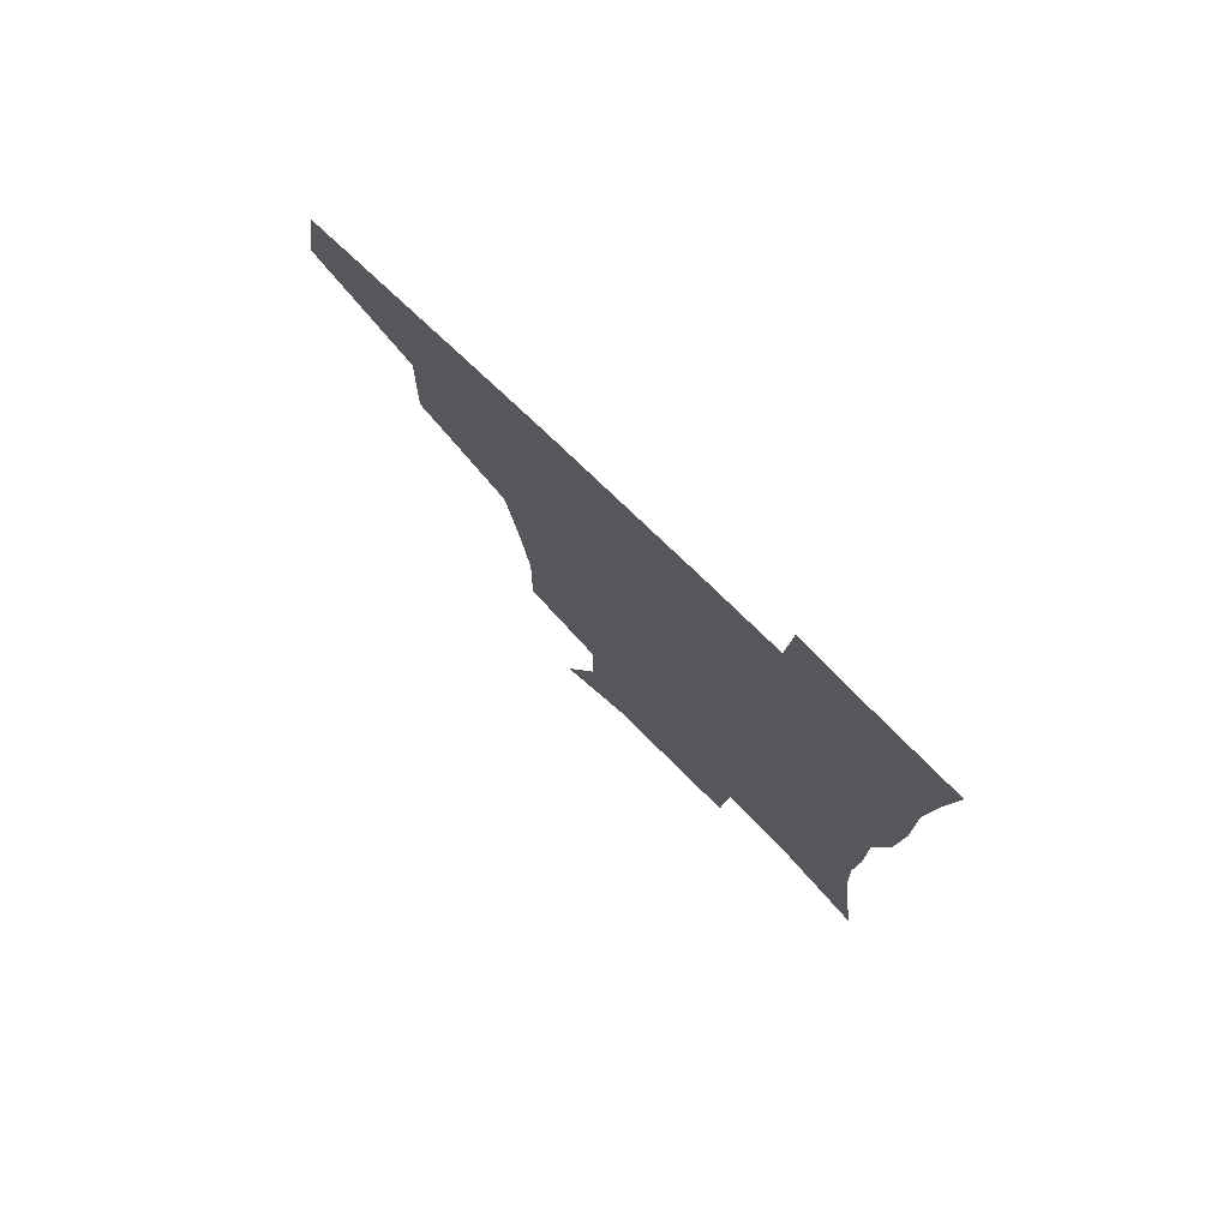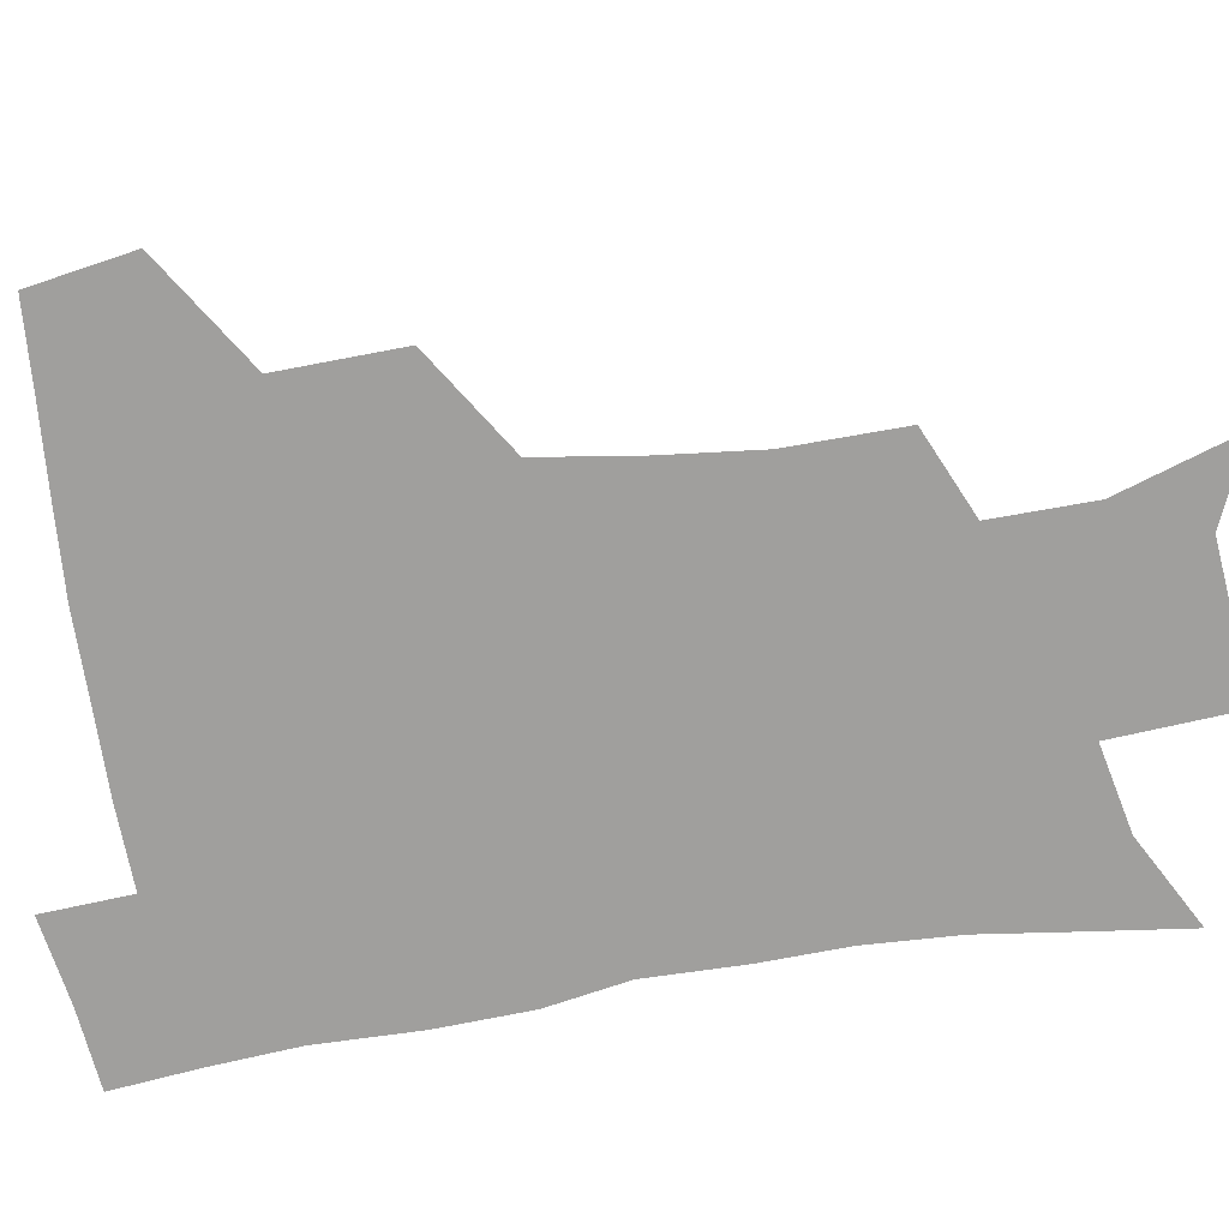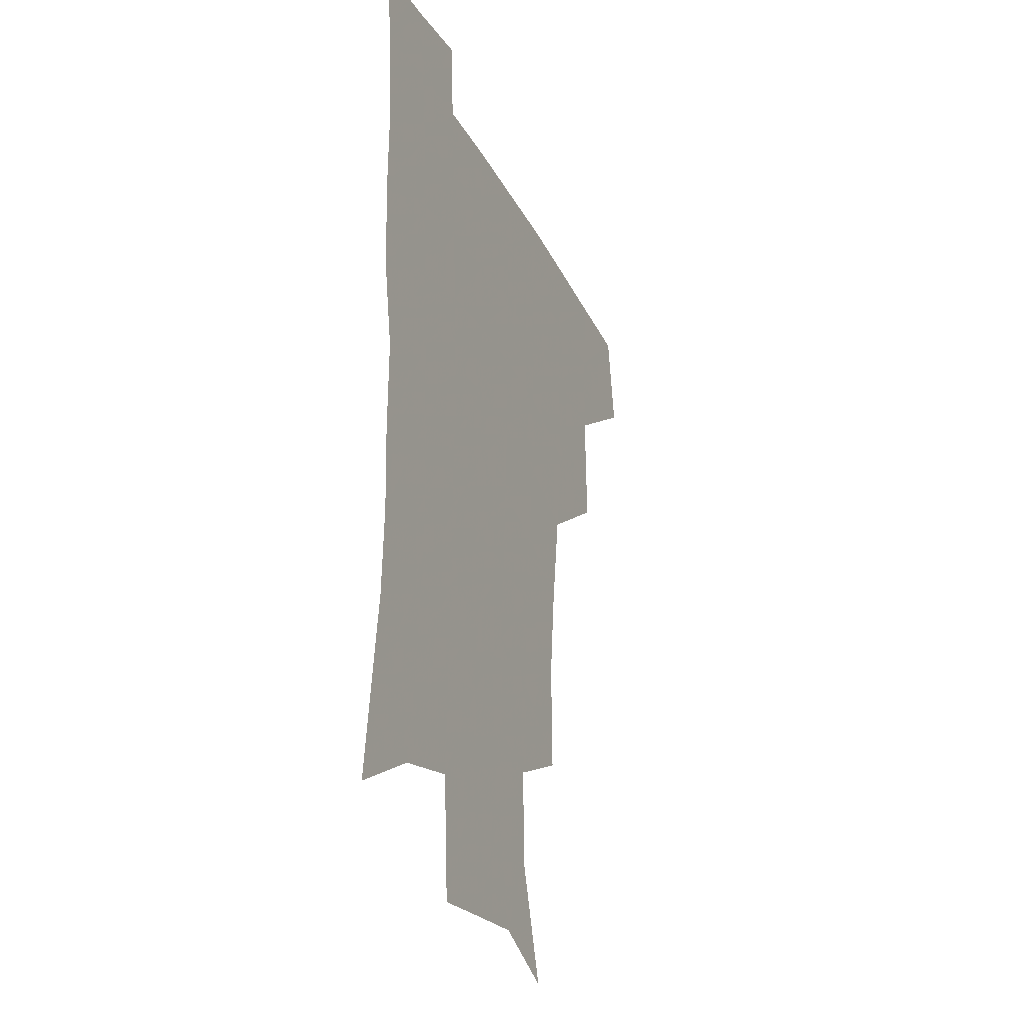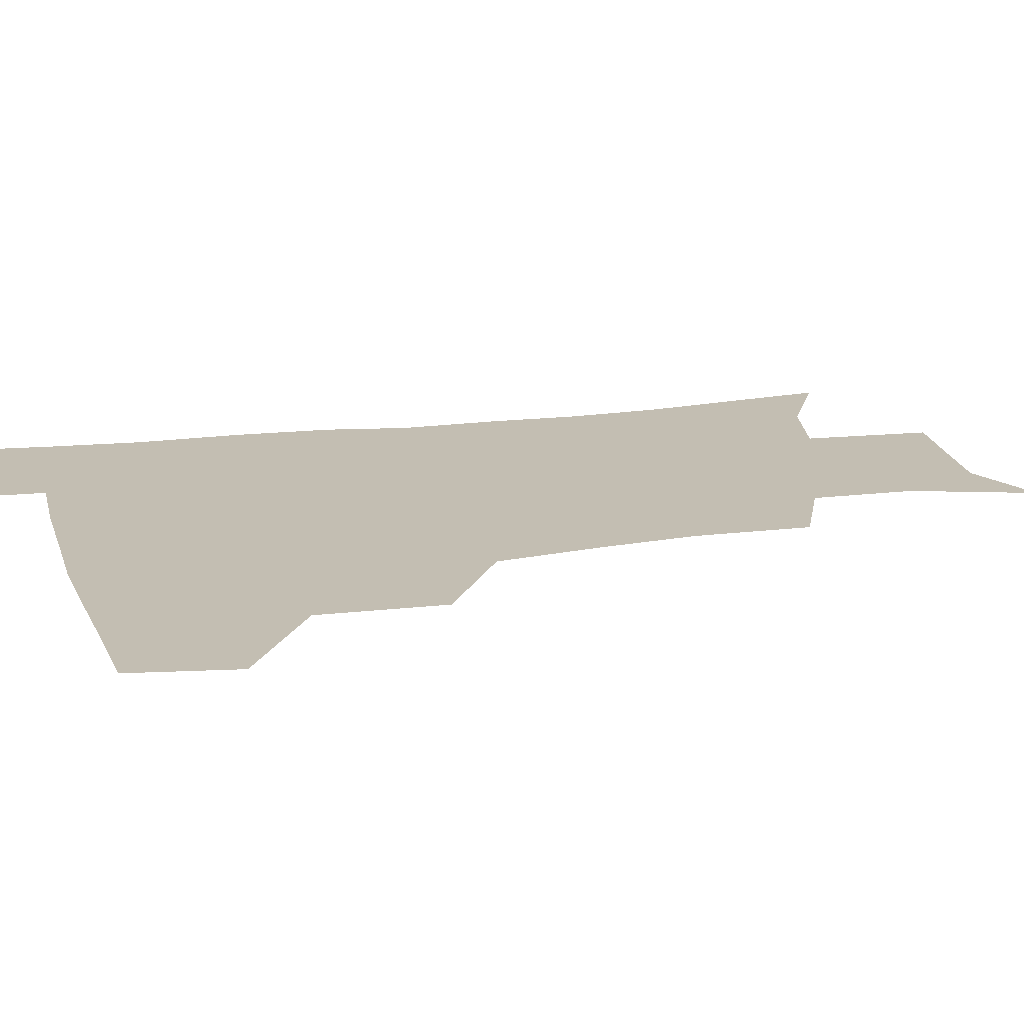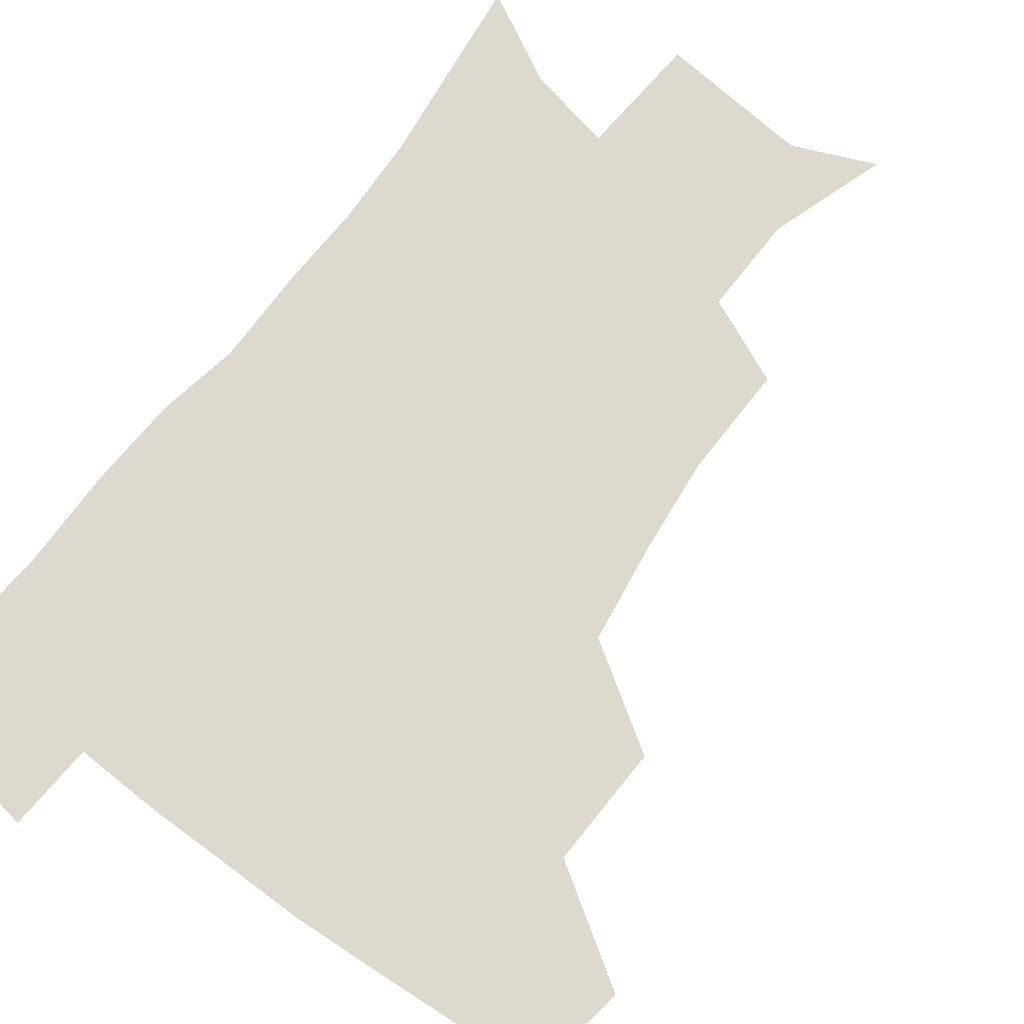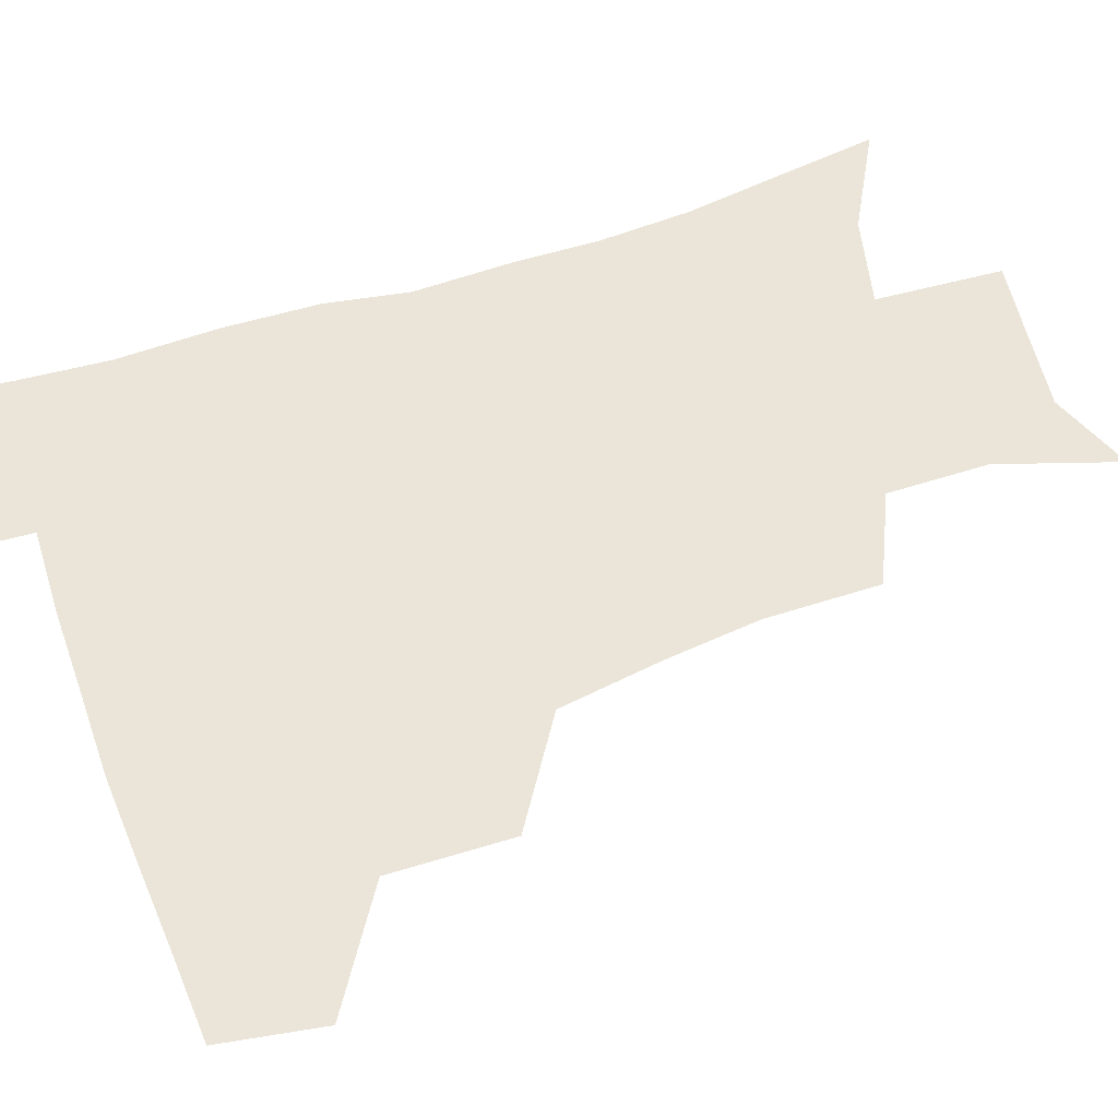
<metadata>
{"format":"obj","ext":"obj","renderer":"f3d","projection":"perspective","resolution":1024,"background":"white","views":[{"elev":77.8,"azim":43.9,"up":"+Y"},{"elev":-71.4,"azim":-80.8,"up":"+Z"},{"elev":-27.7,"azim":112.5,"up":"+Y"},{"elev":17.5,"azim":-104.7,"up":"+Z"},{"elev":71.5,"azim":-143.0,"up":"+Z"},{"elev":59.1,"azim":-109.1,"up":"+Z"}]}
</metadata>
<code>
v 479 443.3 0
v 484.7 478 0
v 516 377.2 0
v 517.3 418.8 0
v 516.4 450.6 0
v 514.5 479.9 0
v 559 248.7 0
v 559.5 287.5 0
v 556.1 319.9 0
v 551 354.7 0
v 546.7 388 0
v 547.6 424.2 0
v 546.3 453.2 0
v 543.6 482 0
v 574.6 161.2 0
v 587.7 201.5 0
v 588.3 235.5 0
v 585.7 271.2 0
v 584 304.7 0
v 581 335.2 0
v 578.3 367.1 0
v 577.3 399.2 0
v 576.2 427.7 0
v 575.8 455.1 0
v 572.6 483.8 0
v 602.1 173 0
v 610.8 212.8 0
v 609.9 244.9 0
v 608.8 280.6 0
v 607.2 310.6 0
v 605.3 341 0
v 604 371.4 0
v 603.6 401.9 0
v 603.1 428.7 0
v 603.1 456.3 0
v 602.2 483.9 0
v 627.8 170.6 0
v 633.3 215.9 0
v 632.6 250.1 0
v 631.5 280.9 0
v 630.3 313.4 0
v 629.5 343.7 0
v 629.1 373.7 0
v 629.3 402.6 0
v 629.9 429.3 0
v 630.6 456.7 0
v 630.5 484.2 0
v 654.1 167.9 0
v 656.9 210.8 0
v 655.6 248 0
v 654.2 281.4 0
v 653.8 310.9 0
v 653.6 341.6 0
v 654 371.2 0
v 654.7 400.5 0
v 656.1 428.3 0
v 657.5 456.3 0
v 659.3 483.3 0
v 661.1 513.3 0
v 686.5 204.4 0
v 681.3 240.6 0
v 678.5 274 0
v 676.9 306.3 0
v 679 333.5 0
v 679.2 365 0
v 680.8 394.5 0
v 682.4 424.3 0
v 684.1 453.9 0
v 686.7 481.2 0
v 690.5 508.6 0
v 718.1 187.3 0
v 713.8 220.1 0
v 709.3 254 0
v 707.7 285.7 0
v 708.6 315.3 0
v 708 349.1 0
v 712.9 377.5 0
v 714.3 410 0
v 713.5 445.6 0
v 715.8 476.4 0
v 718.8 505.8 0
f 4 5 1
f 1 5 2
f 5 6 2
f 10 11 3
f 3 11 4
f 11 12 4
f 4 12 5
f 12 13 5
f 5 13 6
f 13 14 6
f 17 18 7
f 7 18 8
f 18 19 8
f 8 19 9
f 19 20 9
f 9 20 10
f 20 21 10
f 10 21 11
f 21 22 11
f 11 22 12
f 22 23 12
f 12 23 13
f 23 24 13
f 13 24 14
f 24 25 14
f 15 26 16
f 26 27 16
f 16 27 17
f 27 28 17
f 17 28 18
f 28 29 18
f 18 29 19
f 29 30 19
f 19 30 20
f 30 31 20
f 20 31 21
f 31 32 21
f 21 32 22
f 32 33 22
f 22 33 23
f 33 34 23
f 23 34 24
f 34 35 24
f 24 35 25
f 35 36 25
f 26 37 27
f 37 38 27
f 27 38 28
f 38 39 28
f 28 39 29
f 39 40 29
f 29 40 30
f 40 41 30
f 30 41 31
f 41 42 31
f 31 42 32
f 42 43 32
f 32 43 33
f 43 44 33
f 33 44 34
f 44 45 34
f 34 45 35
f 45 46 35
f 35 46 36
f 46 47 36
f 37 48 38
f 48 49 38
f 38 49 39
f 49 50 39
f 39 50 40
f 50 51 40
f 40 51 41
f 51 52 41
f 41 52 42
f 52 53 42
f 42 53 43
f 53 54 43
f 43 54 44
f 54 55 44
f 44 55 45
f 55 56 45
f 45 56 46
f 56 57 46
f 46 57 47
f 57 58 47
f 49 60 50
f 60 61 50
f 50 61 51
f 61 62 51
f 51 62 52
f 62 63 52
f 52 63 53
f 63 64 53
f 53 64 54
f 64 65 54
f 54 65 55
f 65 66 55
f 55 66 56
f 66 67 56
f 56 67 57
f 67 68 57
f 57 68 58
f 68 69 58
f 58 69 59
f 69 70 59
f 60 71 61
f 71 72 61
f 61 72 62
f 72 73 62
f 62 73 63
f 73 74 63
f 63 74 64
f 74 75 64
f 64 75 65
f 75 76 65
f 65 76 66
f 76 77 66
f 66 77 67
f 77 78 67
f 67 78 68
f 78 79 68
f 68 79 69
f 79 80 69
f 69 80 70
f 80 81 70

</code>
